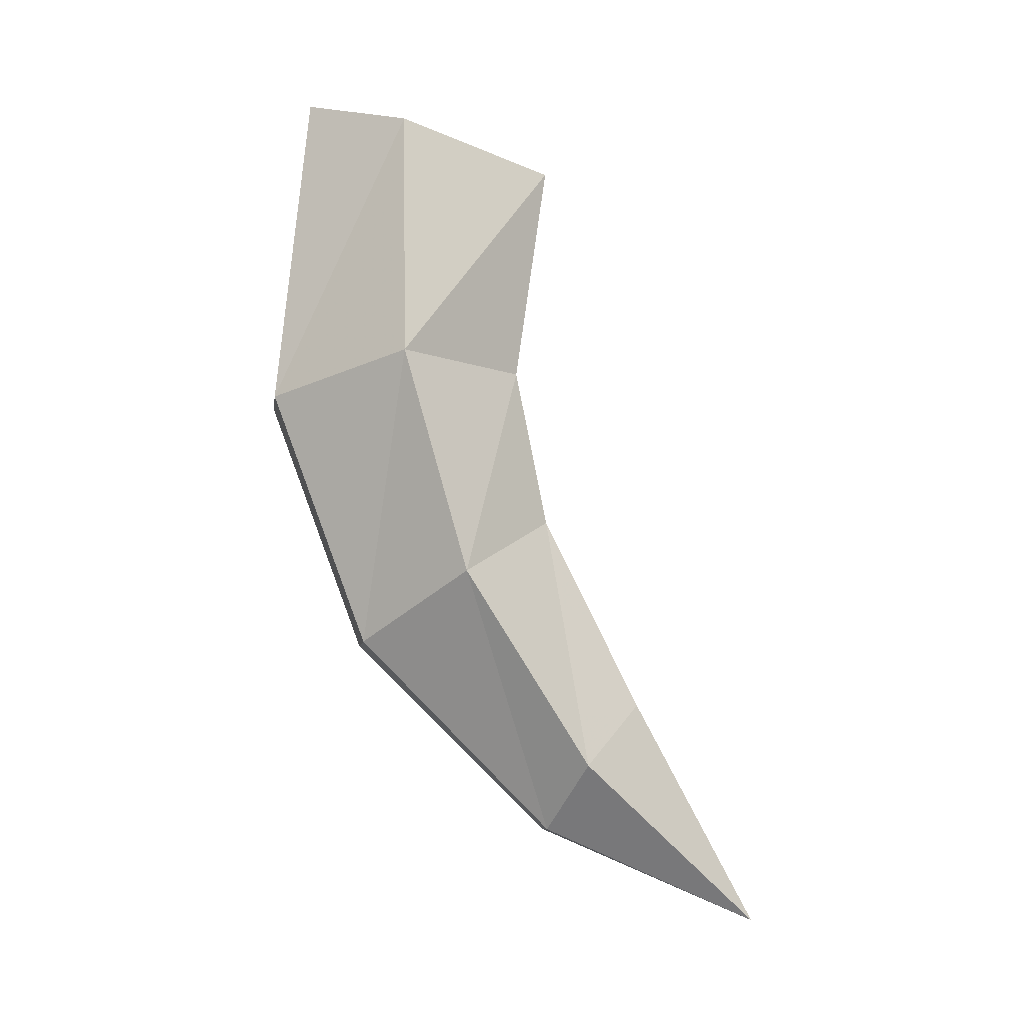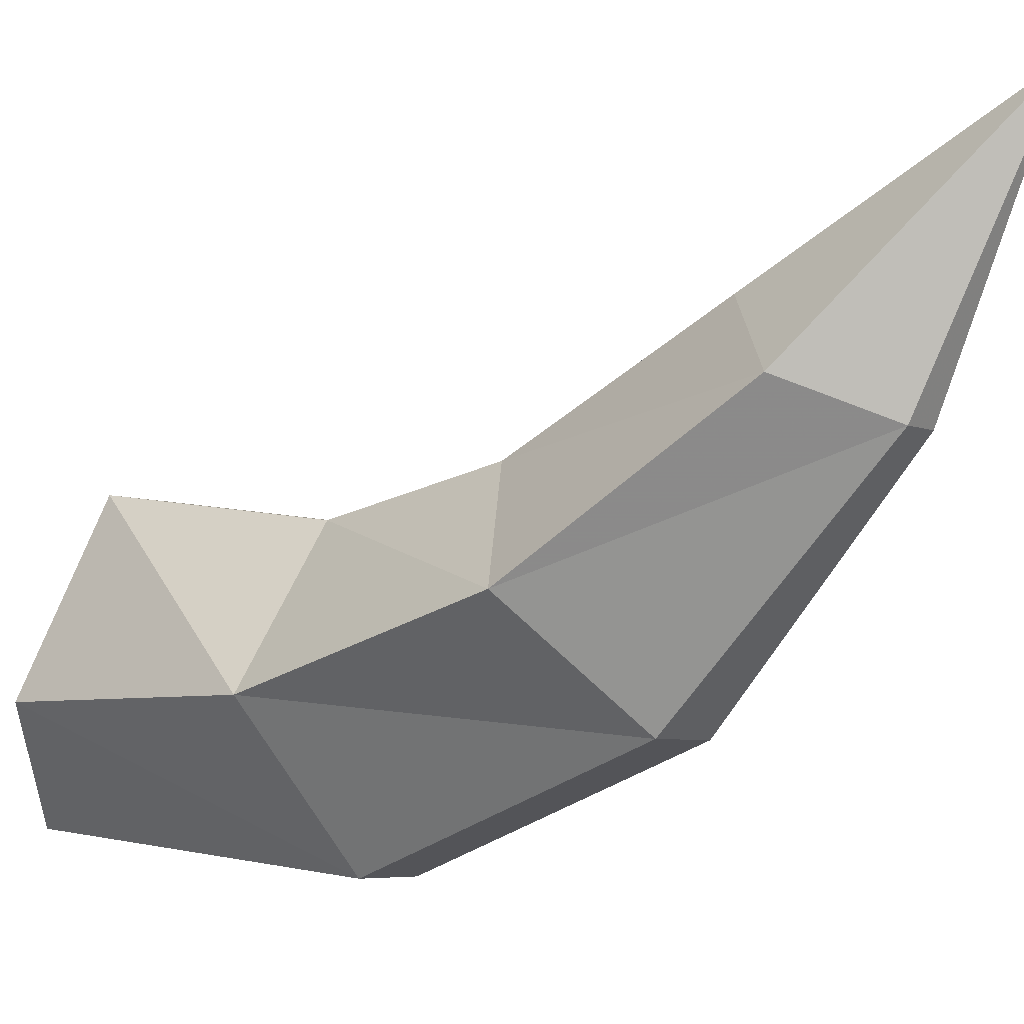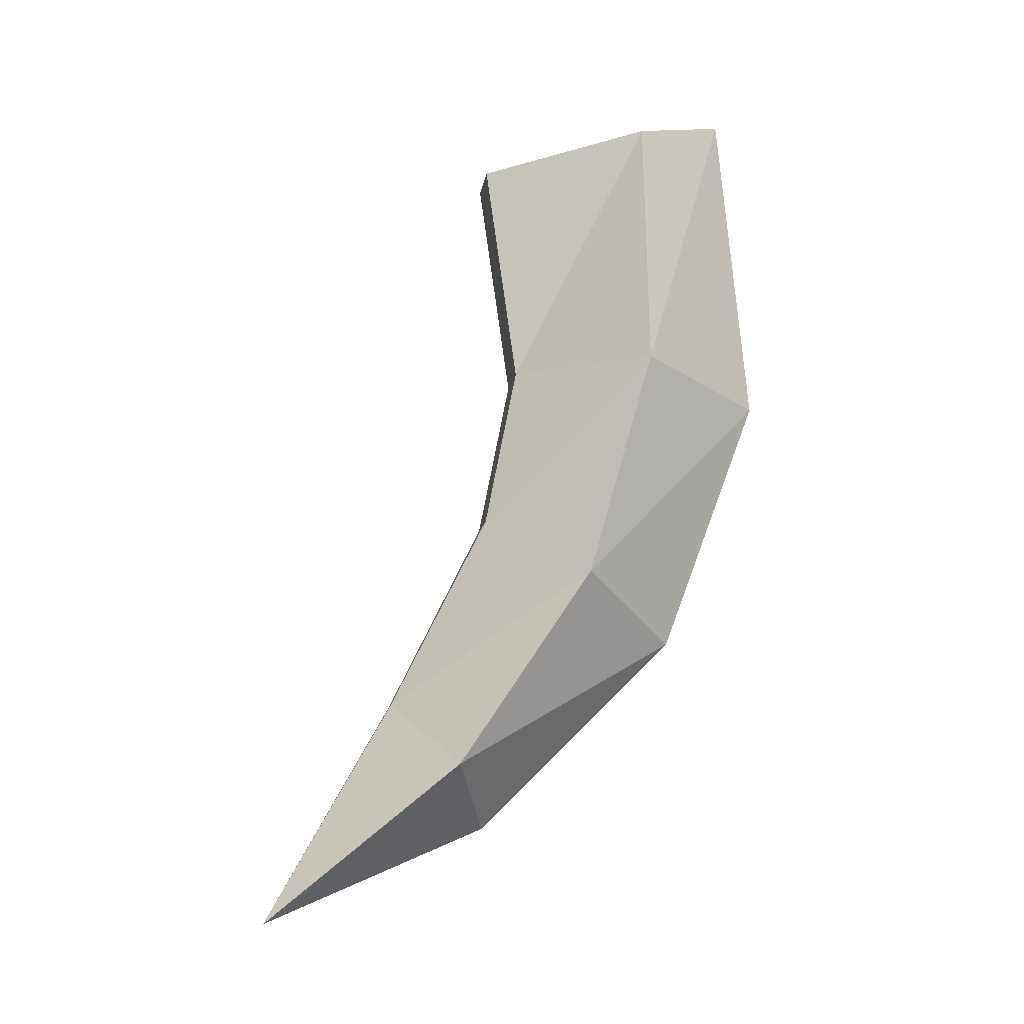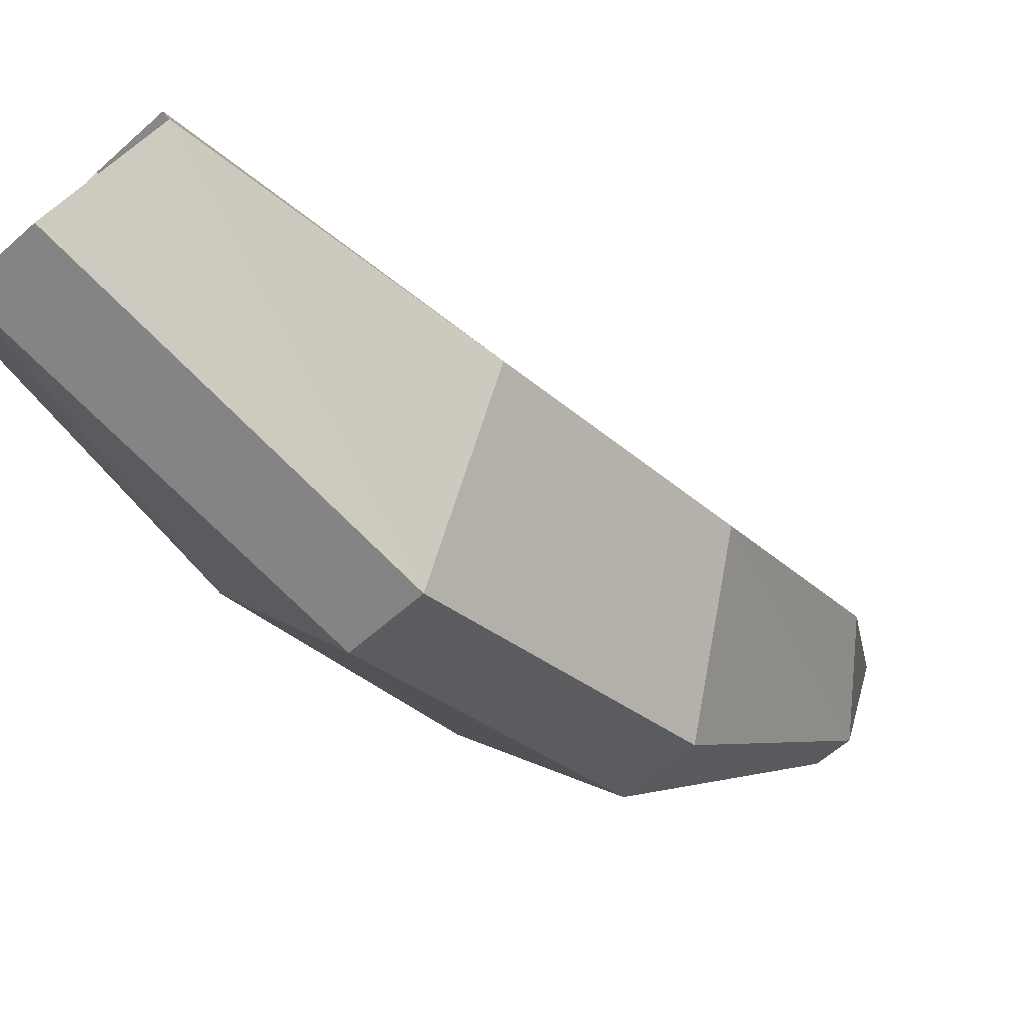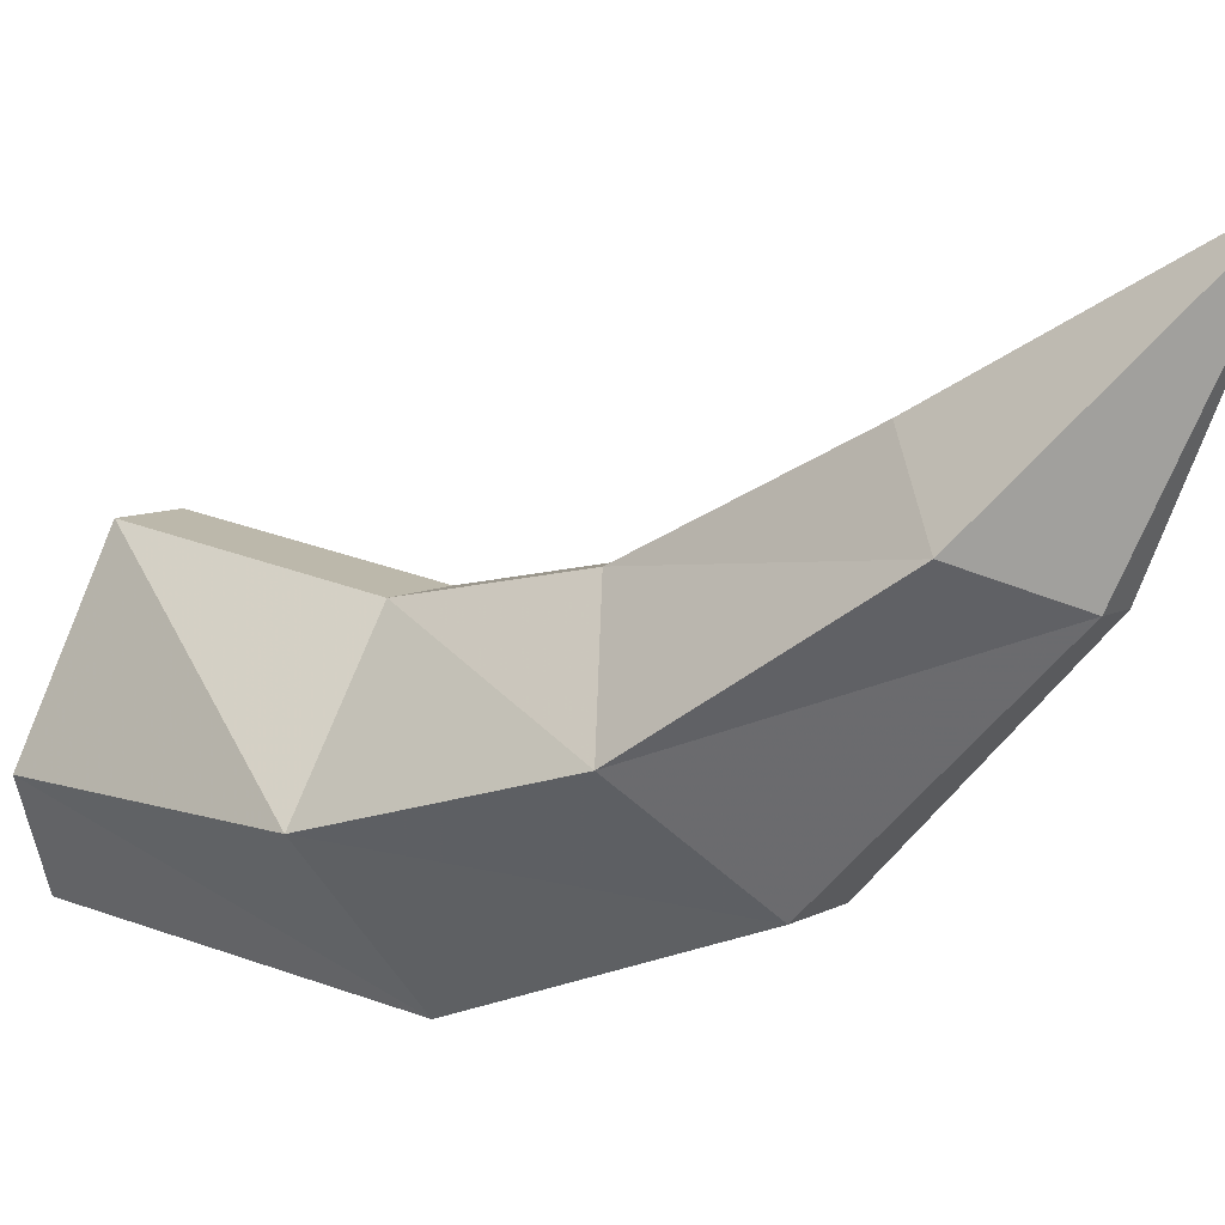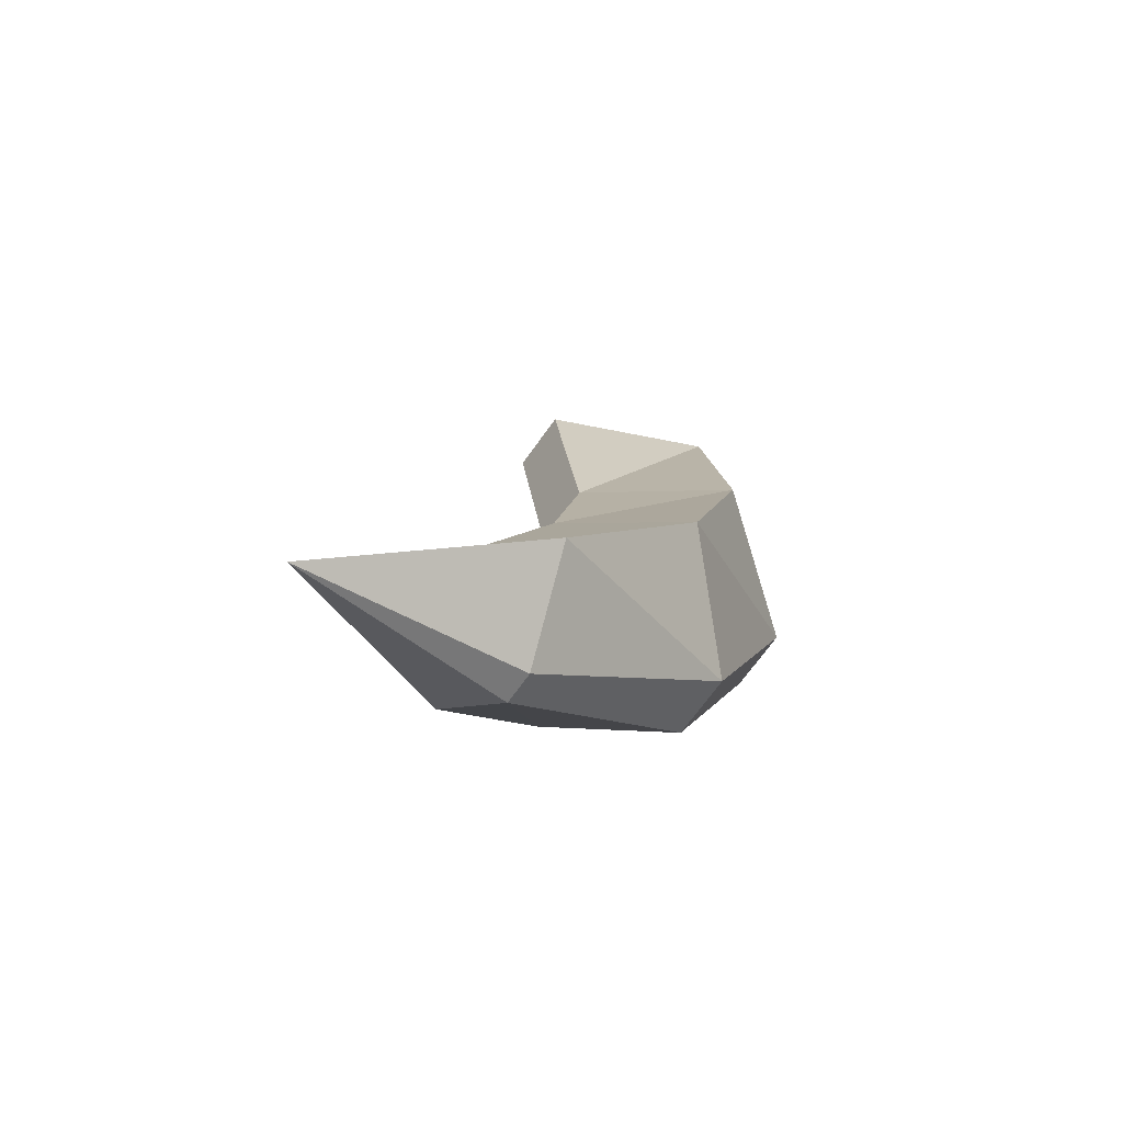
<metadata>
{"format":"obj","ext":"obj","renderer":"f3d","projection":"perspective","resolution":1024,"background":"white","views":[{"elev":-8.8,"azim":81.8,"up":"+Z"},{"elev":-5.4,"azim":127.9,"up":"+Y"},{"elev":-9.7,"azim":-97.2,"up":"+Z"},{"elev":-57.7,"azim":43.2,"up":"+Y"},{"elev":8.7,"azim":125.7,"up":"+Y"},{"elev":-70.9,"azim":-125.7,"up":"+Z"}]}
</metadata>
<code>
o item/left_handed_banana/worn
v 29 -87 -29
v 32 -93 -24
v 30 -94 -26
v 29 -94 -26
v 30 -91 -22
v 30 -94 -16
v 33 -97 -18
v 30 -100 -20
v 28 -100 -20
v 26 -93 -24
v 29 -91 -22
v 28 -94 -16
v 30 -95 -11
v 33 -99 -11
v 30 -103 -12
v 28 -103 -12
v 25 -97 -18
v 25 -99 -11
v 28 -95 -11
v 30 -94 -4
v 32 -99 -3
v 30 -102 -2
v 28 -102 -2
v 28 -94 -4
v 26 -99 -3
f 1 1 2
f 1 2 3
f 1 3 4
f 1 4 1
f 1 1 5
f 1 5 2
f 2 5 6
f 2 6 7
f 2 7 3
f 3 7 8
f 3 8 9
f 3 9 4
f 4 9 10
f 4 10 1
f 1 10 1
f 1 10 11
f 1 11 5
f 5 11 6
f 6 11 12
f 6 12 13
f 6 13 7
f 7 13 14
f 7 14 8
f 8 14 15
f 8 15 16
f 8 16 9
f 9 16 17
f 9 17 10
f 10 17 11
f 11 17 12
f 12 17 18
f 12 18 19
f 12 19 13
f 13 19 20
f 13 20 14
f 14 20 21
f 14 21 15
f 15 21 22
f 15 22 23
f 15 23 16
f 16 23 18
f 16 18 17
f 19 24 20
f 24 19 25
f 25 19 18
f 25 18 23

</code>
